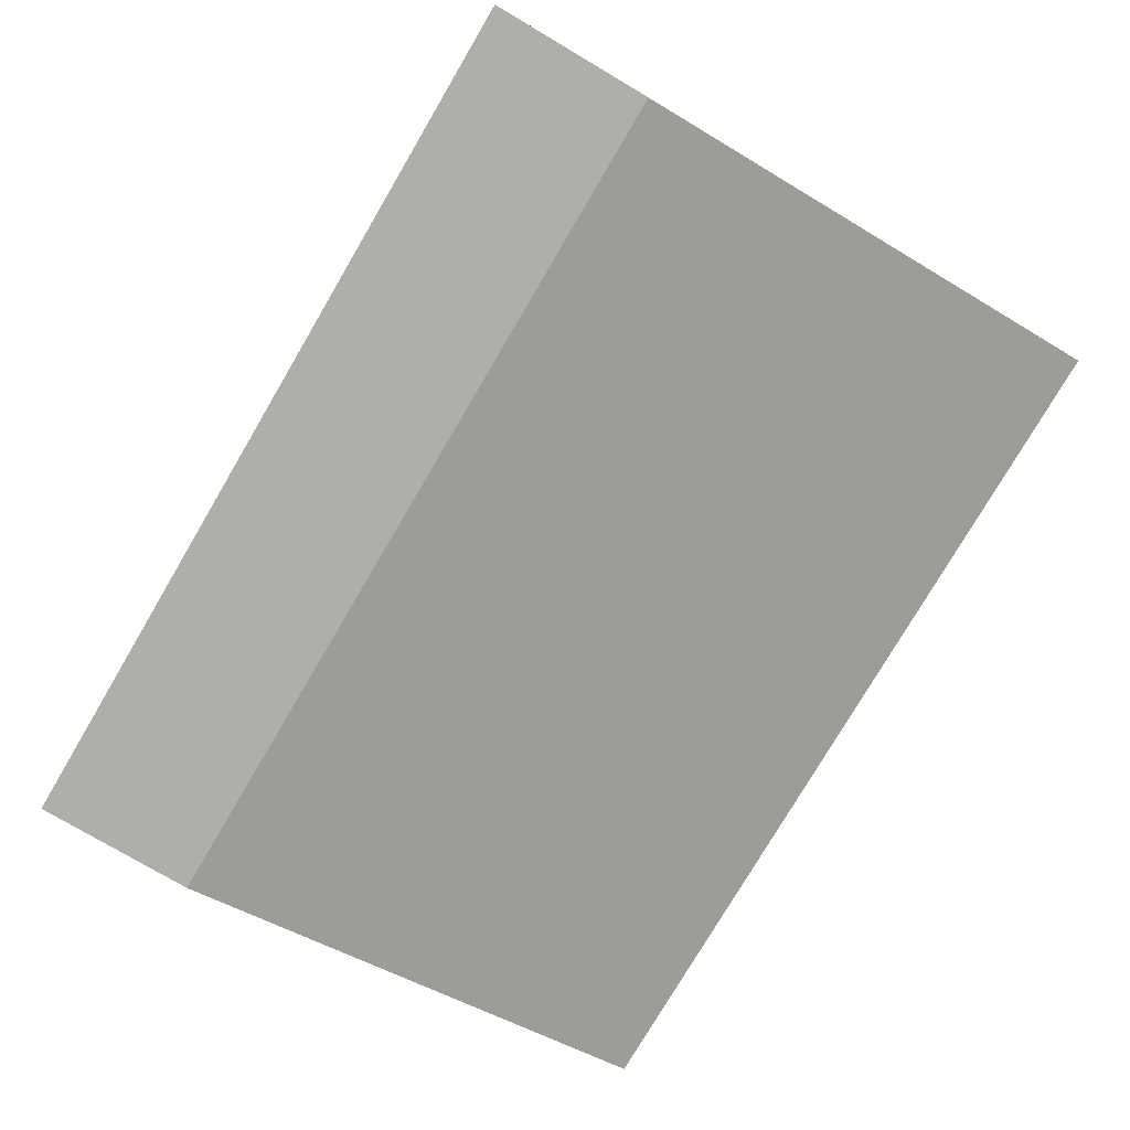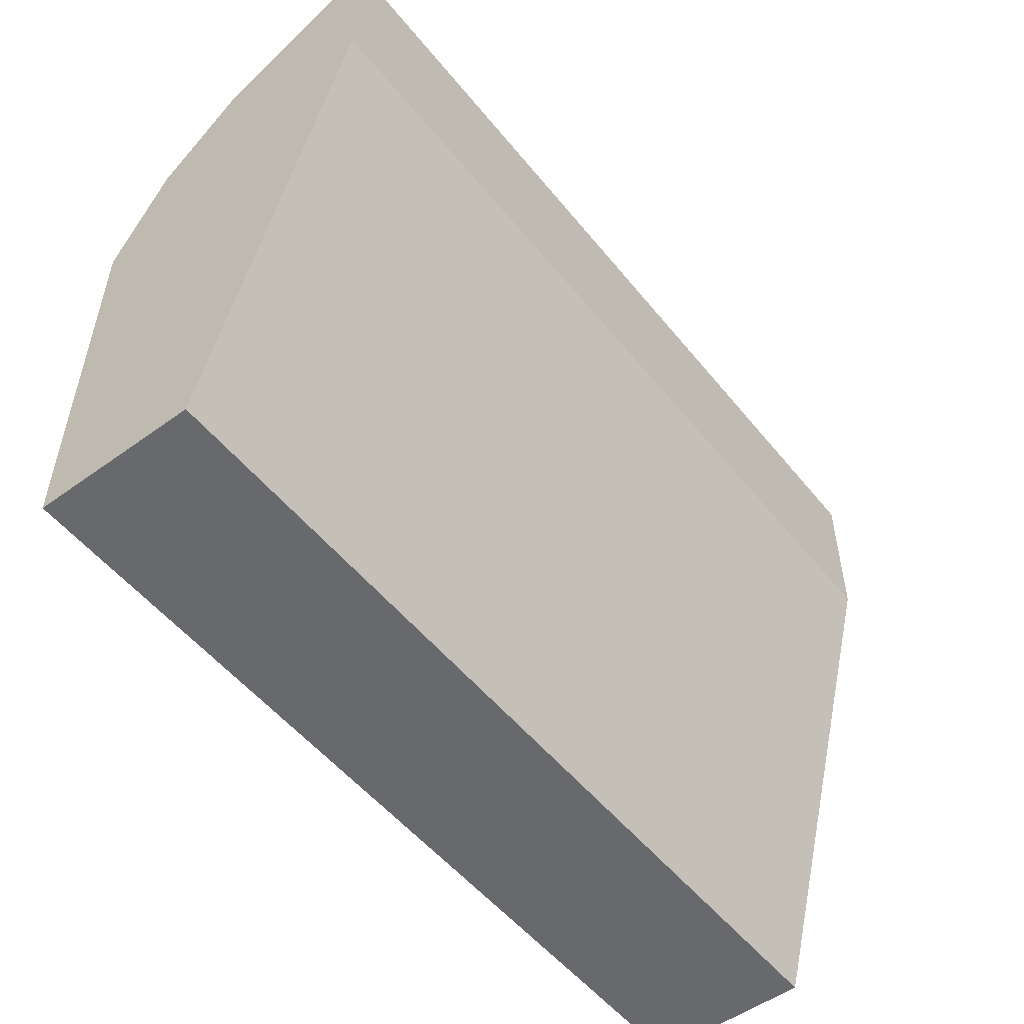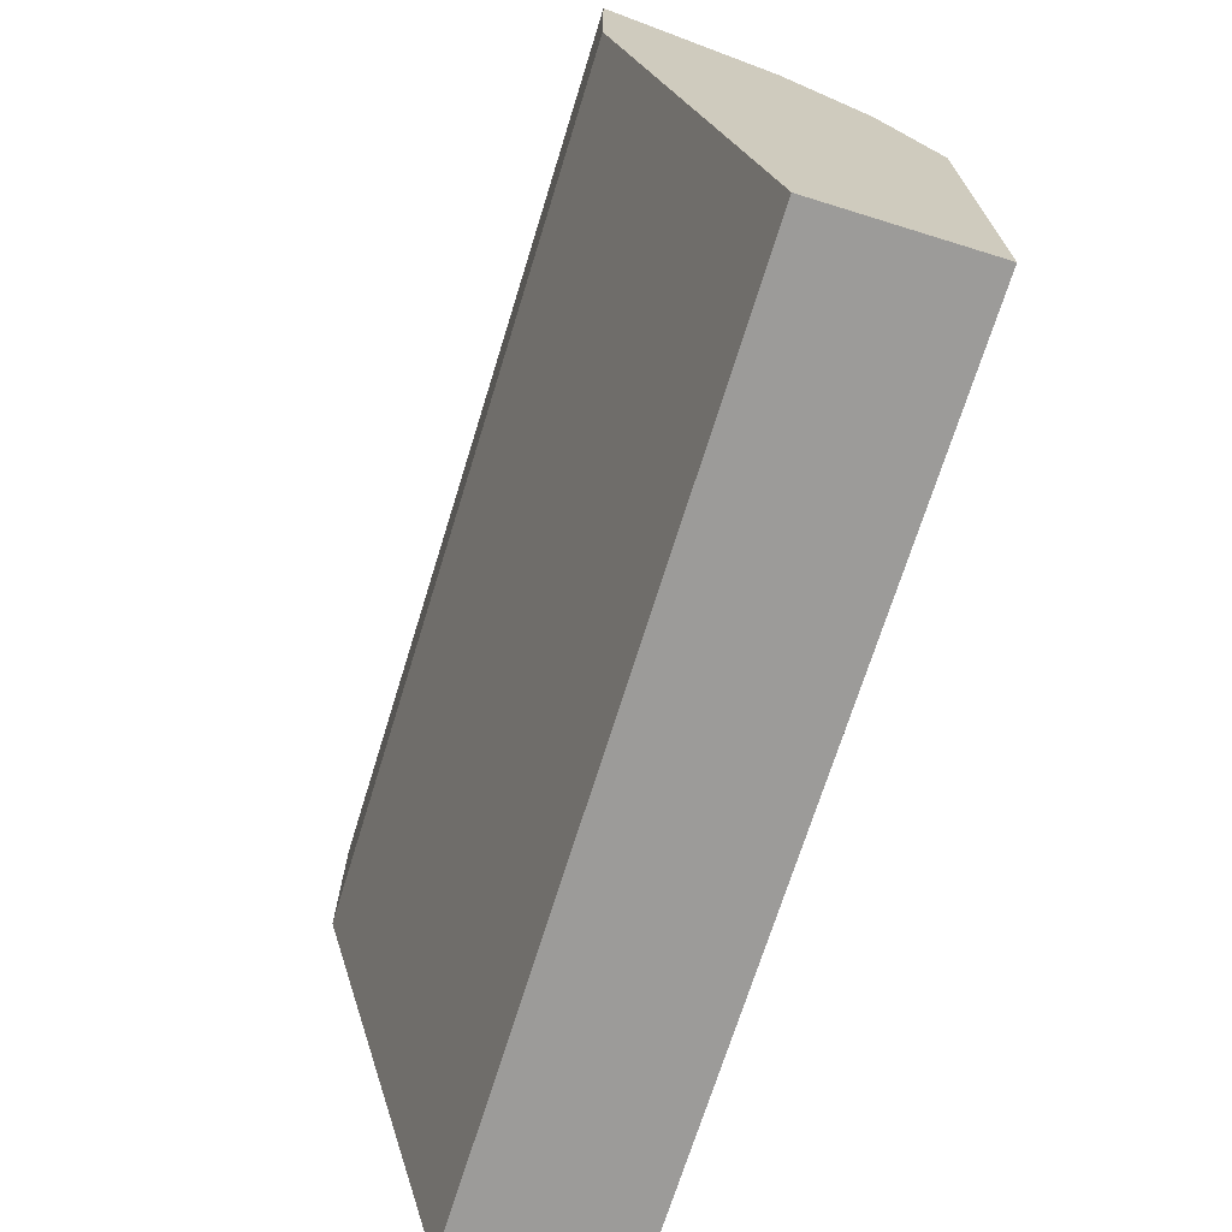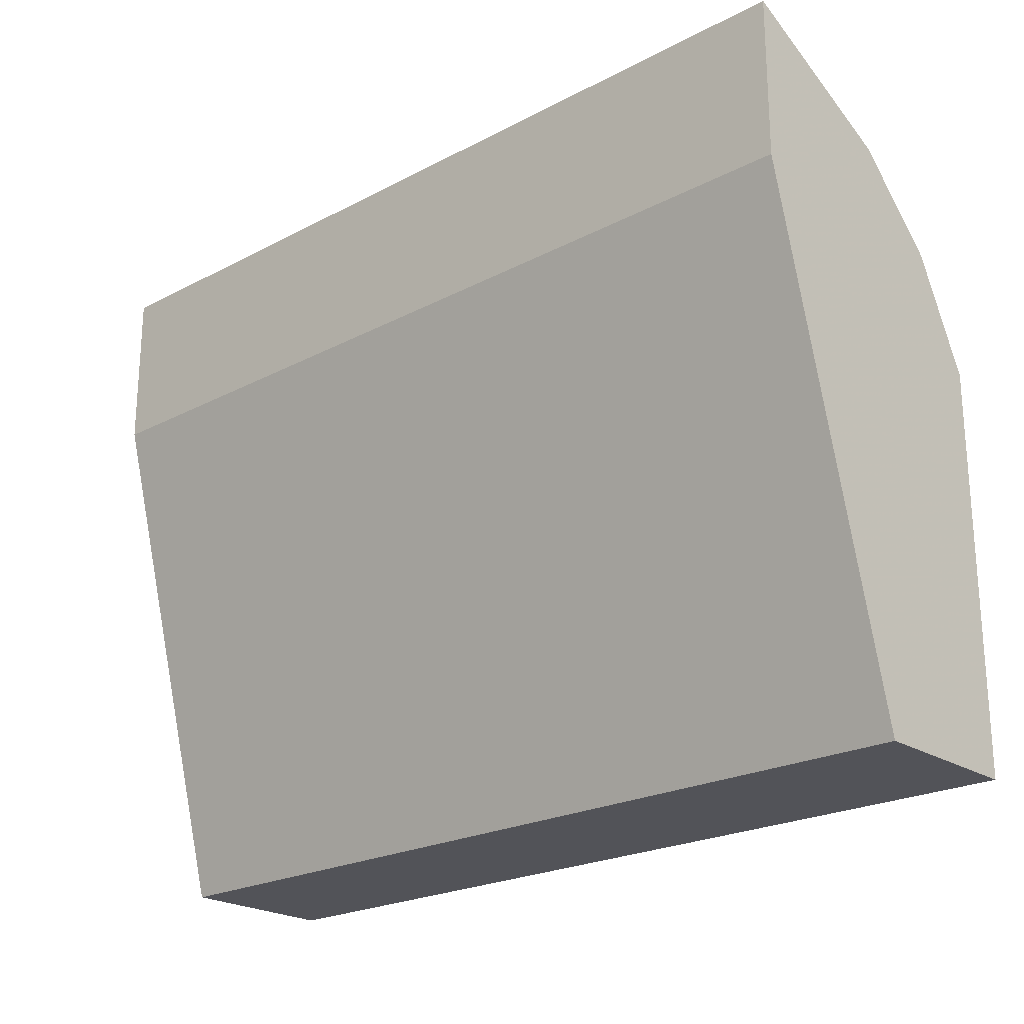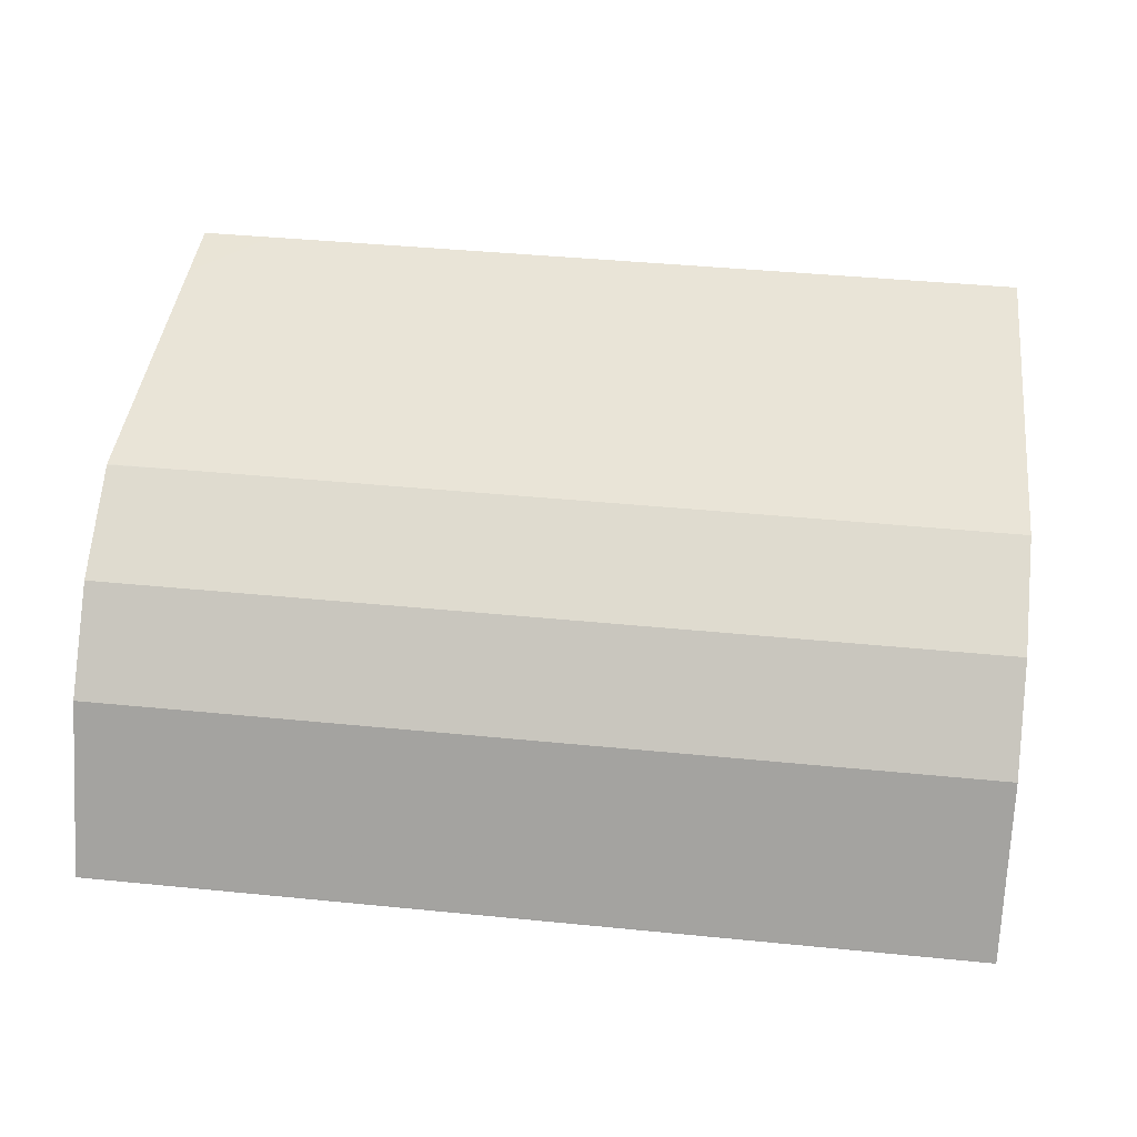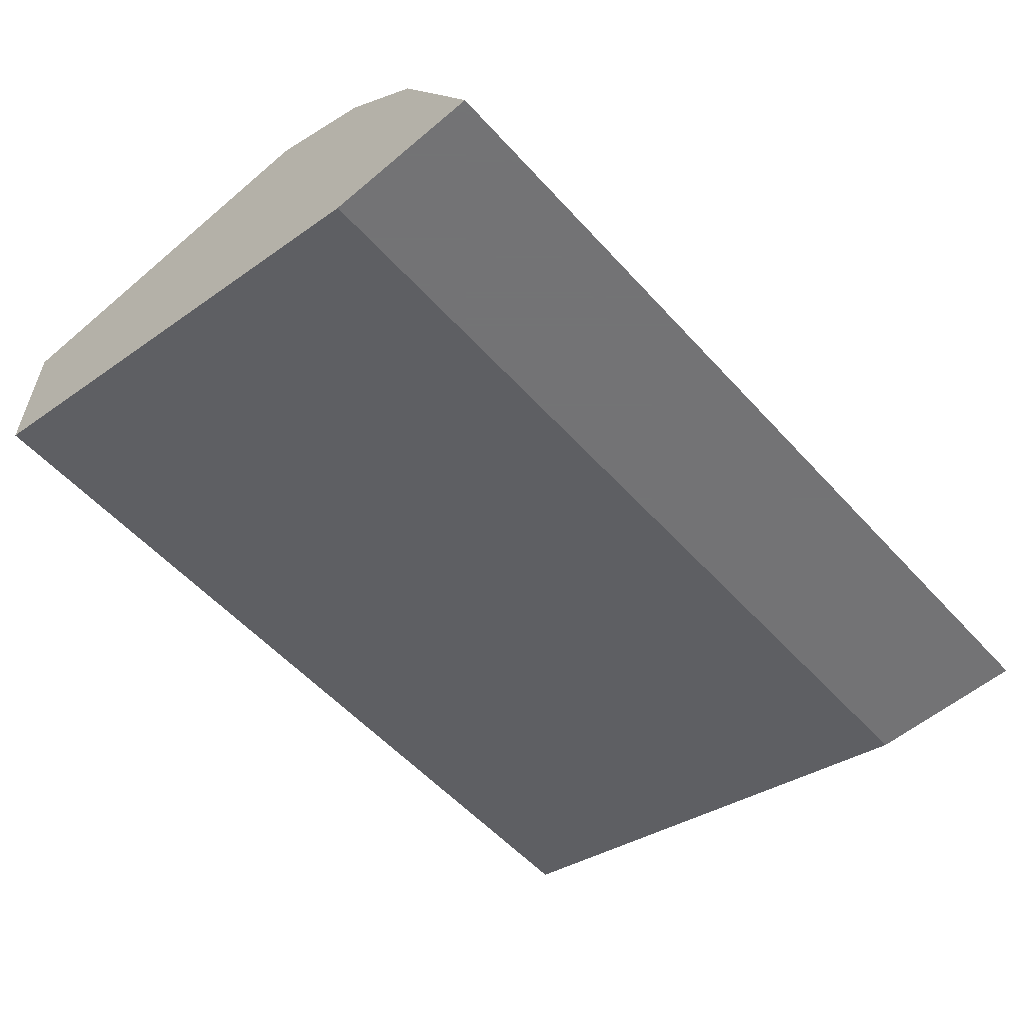
<metadata>
{"format":"obj","ext":"obj","renderer":"f3d","projection":"perspective","resolution":1024,"background":"white","views":[{"elev":-77.7,"azim":-120.5,"up":"+Z"},{"elev":-52.8,"azim":127.9,"up":"+Y"},{"elev":-69.9,"azim":-107.2,"up":"+Y"},{"elev":-22.6,"azim":-137.9,"up":"+Y"},{"elev":42.8,"azim":-173.3,"up":"+Z"},{"elev":-56.0,"azim":131.5,"up":"+Z"}]}
</metadata>
<code>
v -6.921e-05 0.7649 0.5058
v -6.921e-05 0.7648 0.506
v -6.921e-05 0.7304 0.5058
v -0.1886 0.7649 0.5058
v -0.01725 0.759 0.5175
v -6.921e-05 0.759 0.5177
v -0.1886 0.7648 0.506
v -6.921e-05 0.6224 0.5348
v -0.1886 0.7304 0.5058
v -6.921e-05 0.7504 0.5347
v -0.1886 0.759 0.5175
v -6.921e-05 0.6224 0.5693
v -0.1886 0.6224 0.5348
v -6.921e-05 0.7475 0.5405
v -0.1886 0.7475 0.5405
v -6.921e-05 0.6382 0.5693
v -0.01587 0.6224 0.5693
v -0.1886 0.6224 0.5693
v -6.921e-05 0.7303 0.5578
v -0.1886 0.7303 0.5578
v -6.921e-05 0.7072 0.5693
v -0.1886 0.7073 0.5693
v -6.921e-05 0.7245 0.5607
v -0.1886 0.7257 0.5601
v -6.921e-05 0.7074 0.5692
v -0.01725 0.7073 0.5693
f 4 11 7
f 10 11 15
f 8 13 9
f 8 18 13
f 5 10 6
f 8 12 17
f 5 11 10
f 10 15 14
f 8 17 18
f 12 16 17
f 21 25 26
f 14 20 19
f 16 21 26
f 16 26 22
f 16 22 18
f 16 18 17
f 19 20 23
f 20 24 23
f 22 26 23
f 22 23 24
f 4 15 11
f 14 15 20
f 4 20 15
f 23 26 25
f 4 22 24
f 4 24 20
f 1 2 6
f 1 6 10
f 1 10 14
f 1 14 19
f 1 19 23
f 1 23 25
f 1 21 16
f 1 16 12
f 1 12 8
f 1 8 3
f 1 25 21
f 1 9 4
f 1 4 7
f 1 7 2
f 2 5 6
f 2 7 11
f 2 11 5
f 3 8 9
f 4 9 13
f 4 13 18
f 1 3 9
f 4 18 22

</code>
